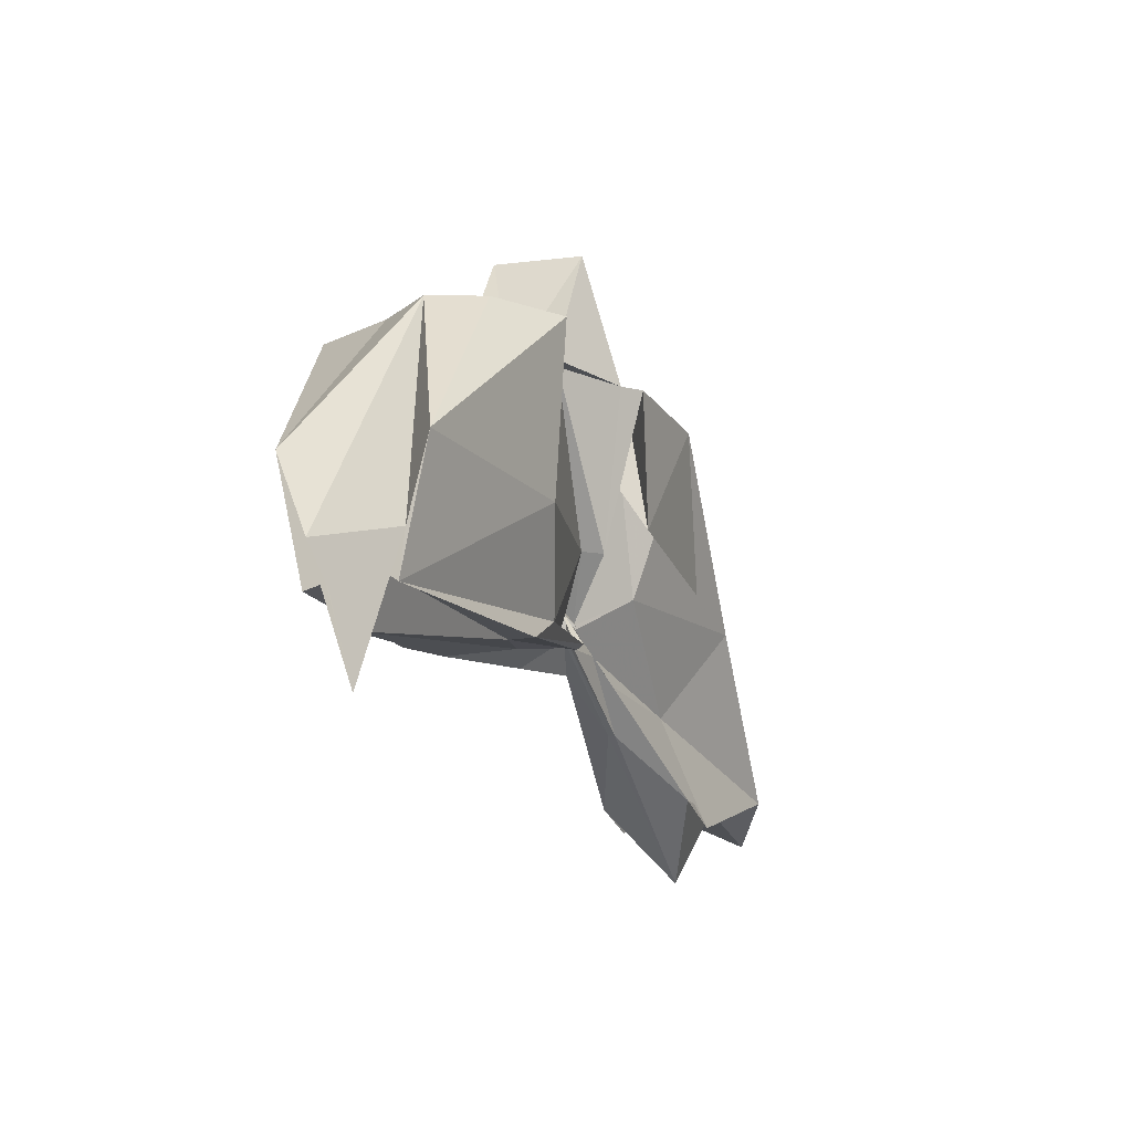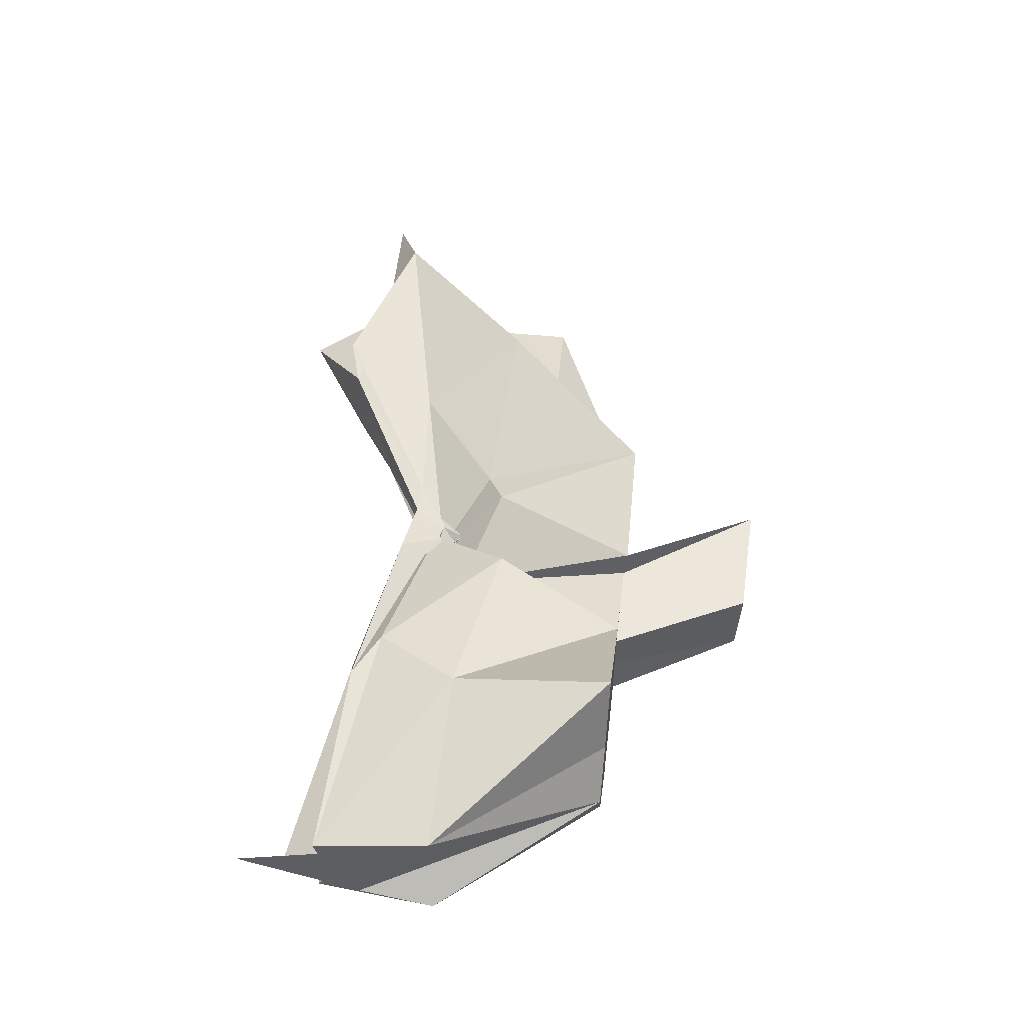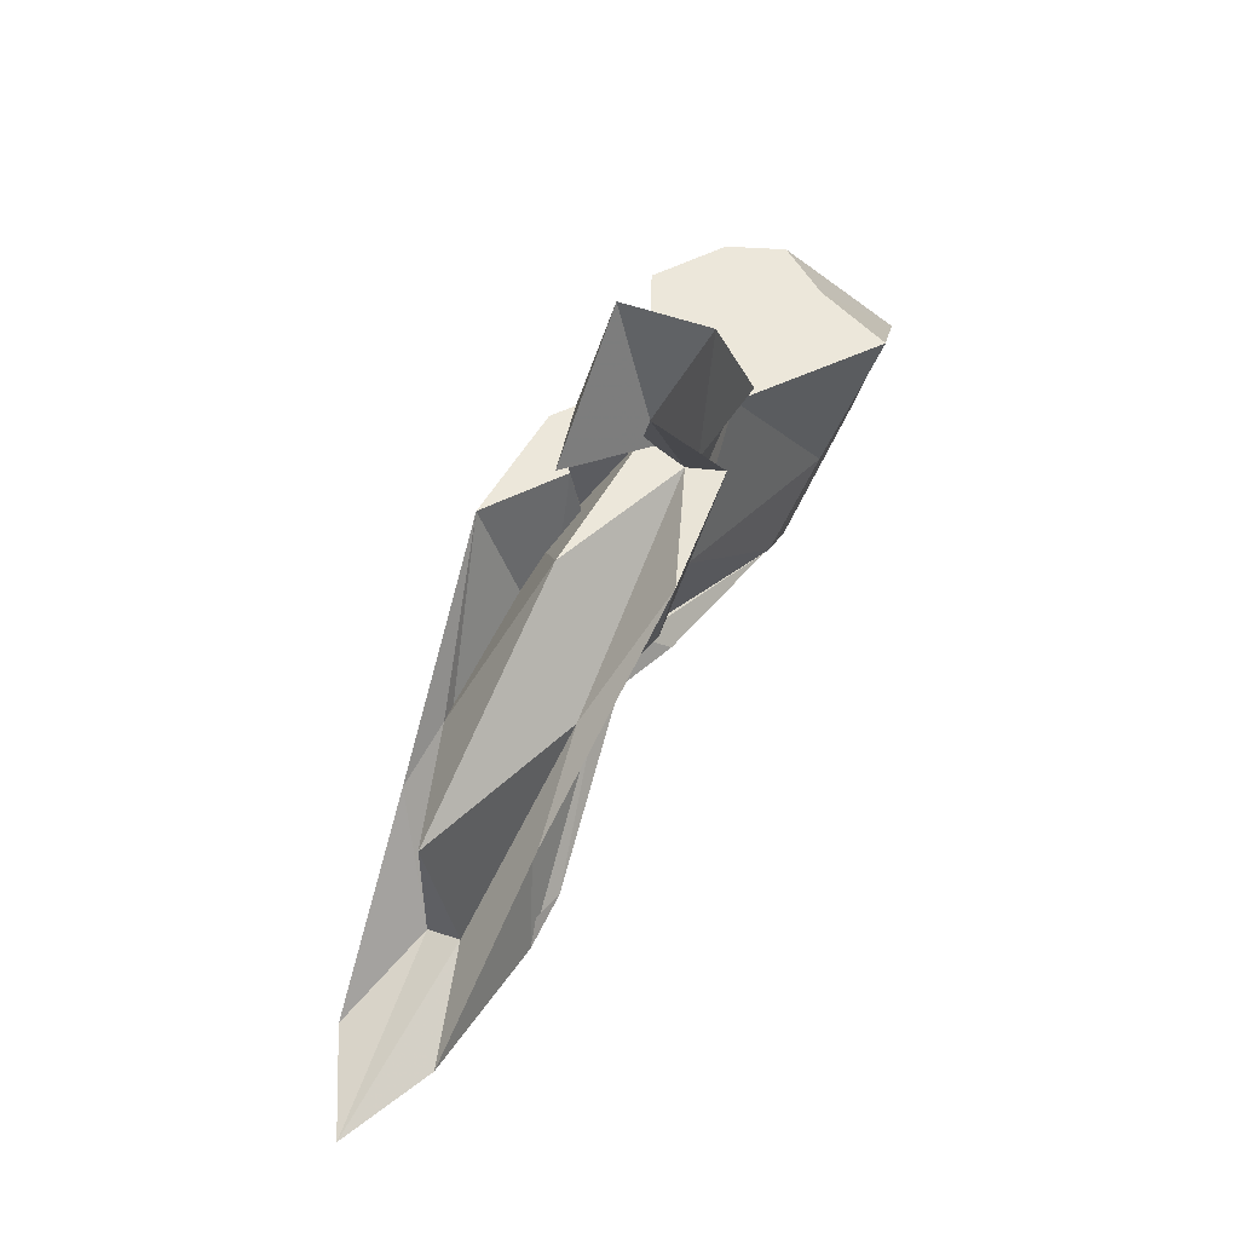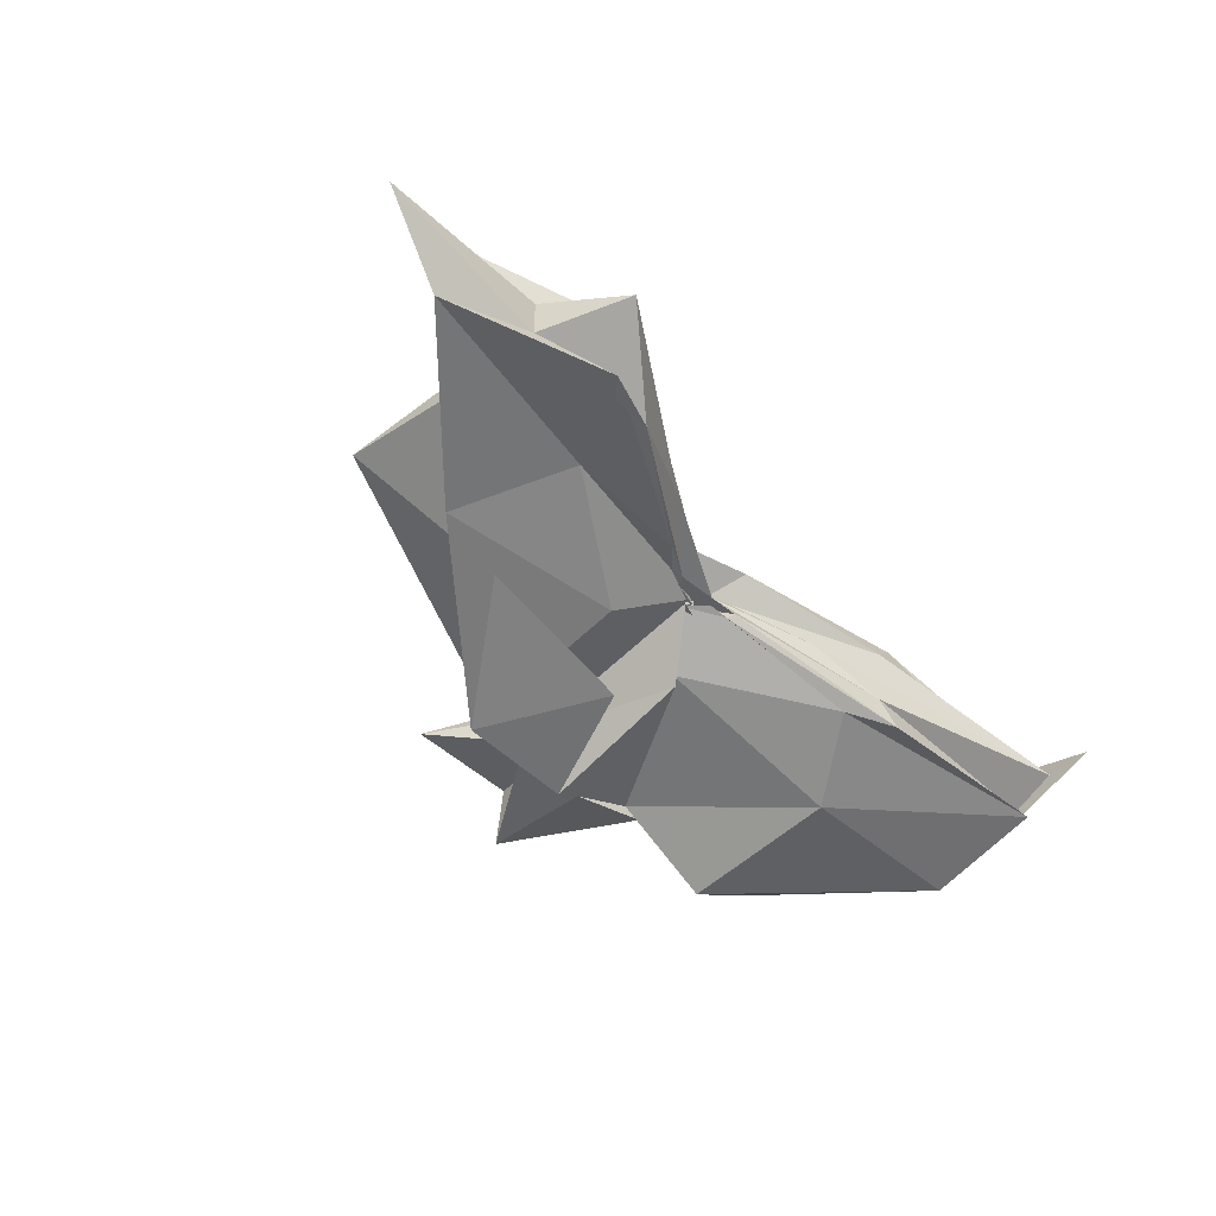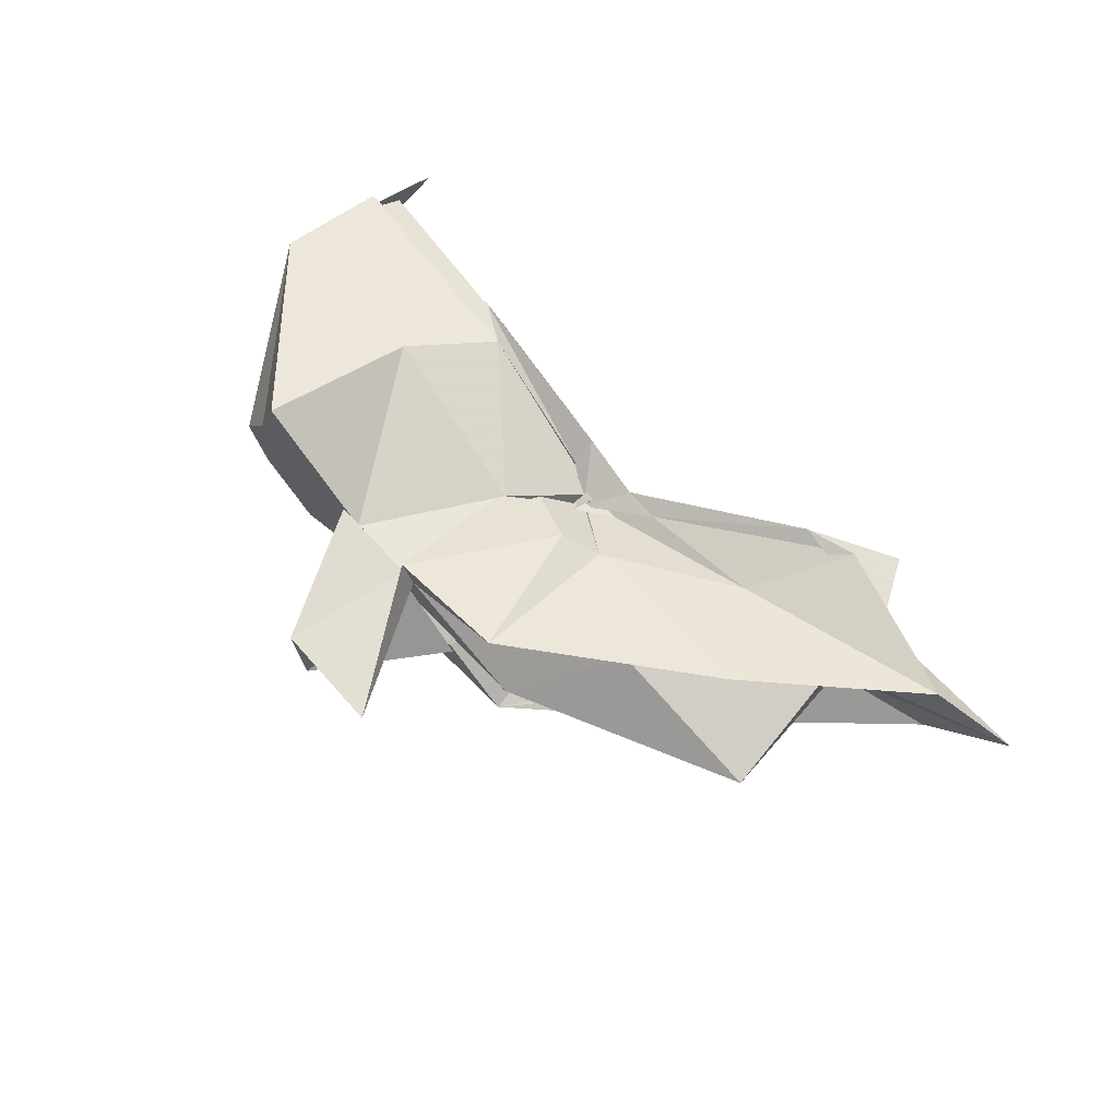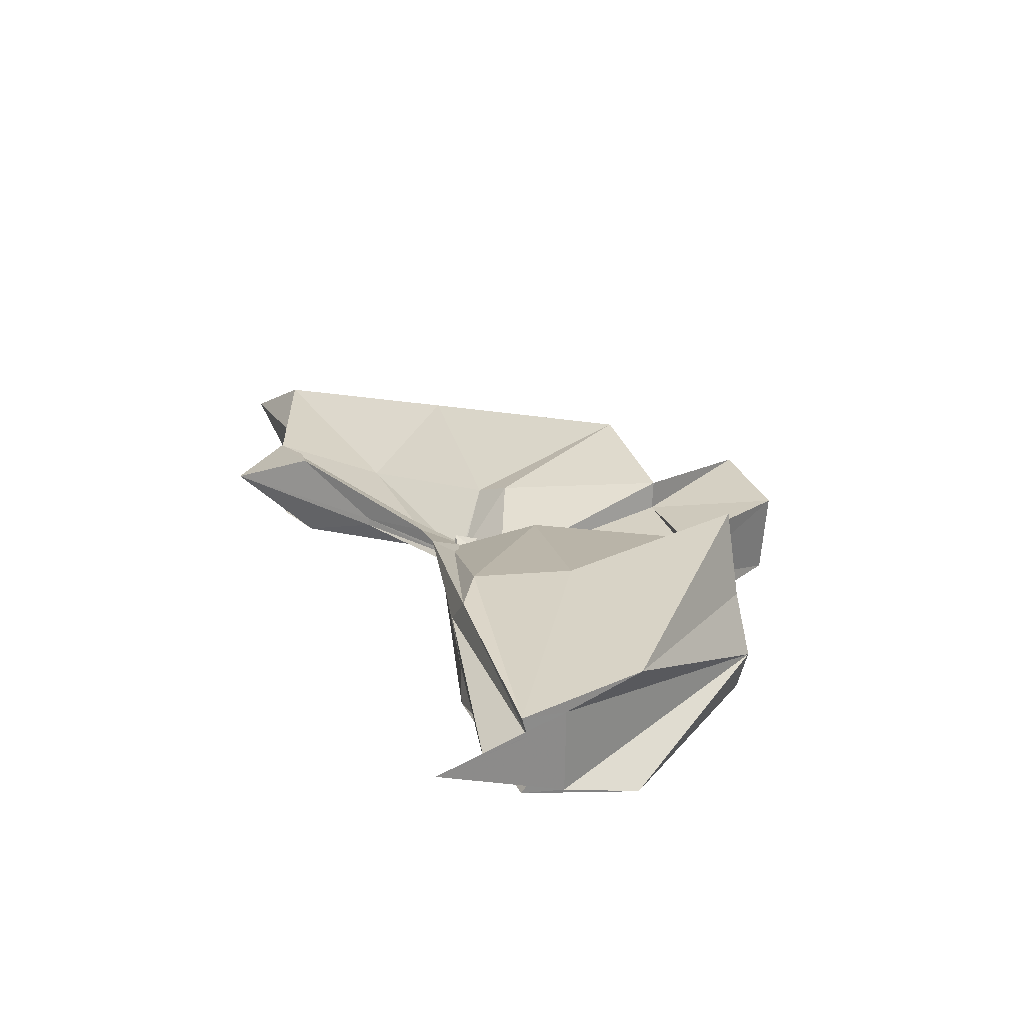
<metadata>
{"format":"obj","ext":"obj","renderer":"f3d","projection":"perspective","resolution":1024,"background":"white","views":[{"elev":-16.4,"azim":-67.6,"up":"+Z"},{"elev":52.0,"azim":-83.0,"up":"+Y"},{"elev":52.4,"azim":118.3,"up":"+Z"},{"elev":-51.0,"azim":134.6,"up":"+Y"},{"elev":66.8,"azim":47.0,"up":"+Y"},{"elev":25.8,"azim":-108.3,"up":"+Y"}]}
</metadata>
<code>
v -0.4522 0.003836 0.247
v -0.4152 -0.003801 0.06807
v -0.1437 -0.003649 0.1622
v -0.2749 0.03854 0.1671
v -0.3492 0.07138 0.2471
v -0.388 0.04042 0.1313
v -0.4607 0.004211 0.1035
v -0.5126 0.03171 0.2472
v -0.6116 0.0998 0.2472
v -0.6355 0.03896 0.2471
v -0.6451 -0.04169 0.2472
v -0.5933 -0.07488 0.2473
v -0.5113 -0.03411 0.2472
v -0.4421 -0.04191 0.1266
v -0.4029 -0.03573 0.2472
v -0.3446 -0.07418 0.247
v -0.2517 -0.05065 0.1382
v -0.1594 0.01067 0.03984
v -0.2023 0.04917 0.1226
v -0.3584 0.02714 0.1166
v -0.4105 -0.006679 0.0845
v -0.4496 0.03072 0.1388
v -0.6001 0.06369 0.1175
v -0.749 0.05452 0.1193
v -0.6629 -0.0021 0.2471
v -0.7488 -0.05075 0.1196
v -0.5957 -0.06777 0.1165
v -0.4438 -0.02486 0.1298
v -0.4106 -0.004851 0.08442
v -0.3601 -0.03308 0.114
v -0.202 -0.05408 0.1225
v -0.1585 -0.01536 0.03385
v -0.0813 0.03448 0.004269
v -0.258 0.01122 0.04469
v -0.4142 -0.007744 0.08059
v -0.4103 1.075e-05 0.07338
v -0.5559 0.04761 0.04997
v -0.749 0.03226 0.02626
v -0.7491 0.03113 0.06032
v -0.7492 -0.03602 0.05943
v -0.7491 -0.03207 0.02567
v -0.5478 -0.04721 0.04922
v -0.4044 0.008456 0.07983
v -0.4148 -0.001848 0.07728
v -0.2581 -0.01701 0.04467
v -0.08164 -0.04079 0.004489
v -0.01606 -0.003652 -0.02039
v -0.2129 0.03225 -0.03628
v -0.3589 0.00608 0.05301
v -0.4079 -0.001099 0.08696
v -0.4405 0.01175 0.06757
v -0.5914 0.0439 0.03012
v -0.7491 0.01663 0.03025
v -0.7492 -0.003896 -0.03939
v -0.7491 -0.01922 0.03529
v -0.5864 -0.05014 0.02898
v -0.4322 -0.02176 0.06356
v -0.4106 0.00512 0.09792
v -0.3599 -0.01293 0.05064
v -0.2128 -0.03864 -0.03678
v -0.1556 -0.02279 -0.01334
v -0.1559 0.01574 -0.01293
v -0.3326 -0.007807 0.2471
v -0.4435 0.02918 0.2471
v -0.452 0.0564 0.2494
v -0.4546 0.03388 0.2474
v -0.5302 0.03806 0.2473
v -0.5246 -0.002747 0.2471
v -0.5269 -0.03816 0.2473
v -0.4577 -0.06171 0.2472
v -0.4392 -0.07213 0.2493
v -0.4034 -0.06172 0.1534
v -0.4538 -0.007697 0.2472
v -0.3819 0.03431 0.3555
v -0.4739 0.03336 0.3529
v -0.467 -0.03525 0.3511
v -0.3996 -0.04529 0.2473
v -0.2551 0.0325 -0.02396
v -0.3876 0.009877 0.05291
v -0.4404 0.02476 0.04793
v -0.5729 0.02242 0.02617
v -0.7491 -0.00334 -0.001735
v -0.5734 -0.025 0.03286
v -0.4366 -0.01811 0.05856
v -0.3872 -0.01088 0.06595
v -0.257 -0.03816 -0.02176
v -0.1913 -0.003811 -0.07589
v -0.3296 -0.0003075 0.01815
v -0.4196 -0.0009378 0.07155
v -0.5117 -0.003697 0.04313
v -0.419 -0.008303 0.06522
v -0.33 -0.006177 0.01713
f 3 18 4
f 4 18 19
f 4 19 5
f 5 19 20
f 5 20 6
f 6 20 21
f 6 21 7
f 7 21 22
f 7 22 8
f 8 22 23
f 8 23 9
f 9 23 24
f 9 24 10
f 10 24 25
f 10 25 11
f 11 25 26
f 11 26 12
f 12 26 27
f 12 27 13
f 13 27 28
f 13 28 14
f 14 28 29
f 14 29 15
f 15 29 30
f 15 30 16
f 16 30 31
f 16 31 17
f 17 31 32
f 17 32 3
f 3 32 18
f 18 33 19
f 19 33 34
f 19 34 20
f 20 34 35
f 20 35 21
f 21 35 36
f 21 36 22
f 22 36 37
f 22 37 23
f 23 37 38
f 23 38 24
f 24 38 39
f 24 39 25
f 25 39 40
f 25 40 26
f 26 40 41
f 26 41 27
f 27 41 42
f 27 42 28
f 28 42 43
f 28 43 29
f 29 43 44
f 29 44 30
f 30 44 45
f 30 45 31
f 31 45 46
f 31 46 32
f 32 46 47
f 32 47 18
f 18 47 33
f 33 48 34
f 34 48 49
f 34 49 35
f 35 49 50
f 35 50 36
f 36 50 51
f 36 51 37
f 37 51 52
f 37 52 38
f 38 52 53
f 38 53 39
f 39 53 54
f 39 54 40
f 40 54 55
f 40 55 41
f 41 55 56
f 41 56 42
f 42 56 57
f 42 57 43
f 43 57 58
f 43 58 44
f 44 58 59
f 44 59 45
f 45 59 60
f 45 60 46
f 46 60 61
f 46 61 47
f 47 61 62
f 47 62 33
f 33 62 48
f 63 64 73
f 64 74 73
f 64 65 74
f 65 66 74
f 66 75 74
f 66 67 75
f 67 68 75
f 68 76 75
f 68 69 76
f 69 70 76
f 70 77 76
f 70 71 77
f 71 72 77
f 72 73 77
f 72 63 73
f 78 88 79
f 79 88 89
f 79 89 80
f 80 89 81
f 81 89 90
f 81 90 82
f 82 90 83
f 83 90 91
f 83 91 84
f 84 91 85
f 85 91 92
f 85 92 86
f 86 92 87
f 87 92 88
f 87 88 78
f 3 4 63
f 63 4 64
f 4 5 64
f 64 5 65
f 5 6 65
f 6 7 65
f 65 7 66
f 7 8 66
f 66 8 67
f 8 9 67
f 9 10 67
f 67 10 68
f 10 11 68
f 68 11 69
f 11 12 69
f 12 13 69
f 69 13 70
f 13 14 70
f 70 14 71
f 14 15 71
f 15 16 71
f 71 16 72
f 16 17 72
f 72 17 63
f 17 3 63
f 48 78 49
f 49 78 79
f 49 79 50
f 50 79 80
f 50 80 51
f 51 80 52
f 52 80 81
f 52 81 53
f 53 81 82
f 53 82 54
f 54 82 55
f 55 82 83
f 55 83 56
f 56 83 84
f 56 84 57
f 57 84 58
f 58 84 85
f 58 85 59
f 59 85 86
f 59 86 60
f 60 86 61
f 61 86 87
f 61 87 62
f 62 87 78
f 62 78 48
f 73 74 1
f 74 75 1
f 75 76 1
f 76 77 1
f 77 73 1
f 89 88 2
f 90 89 2
f 91 90 2
f 92 91 2
f 88 92 2

</code>
